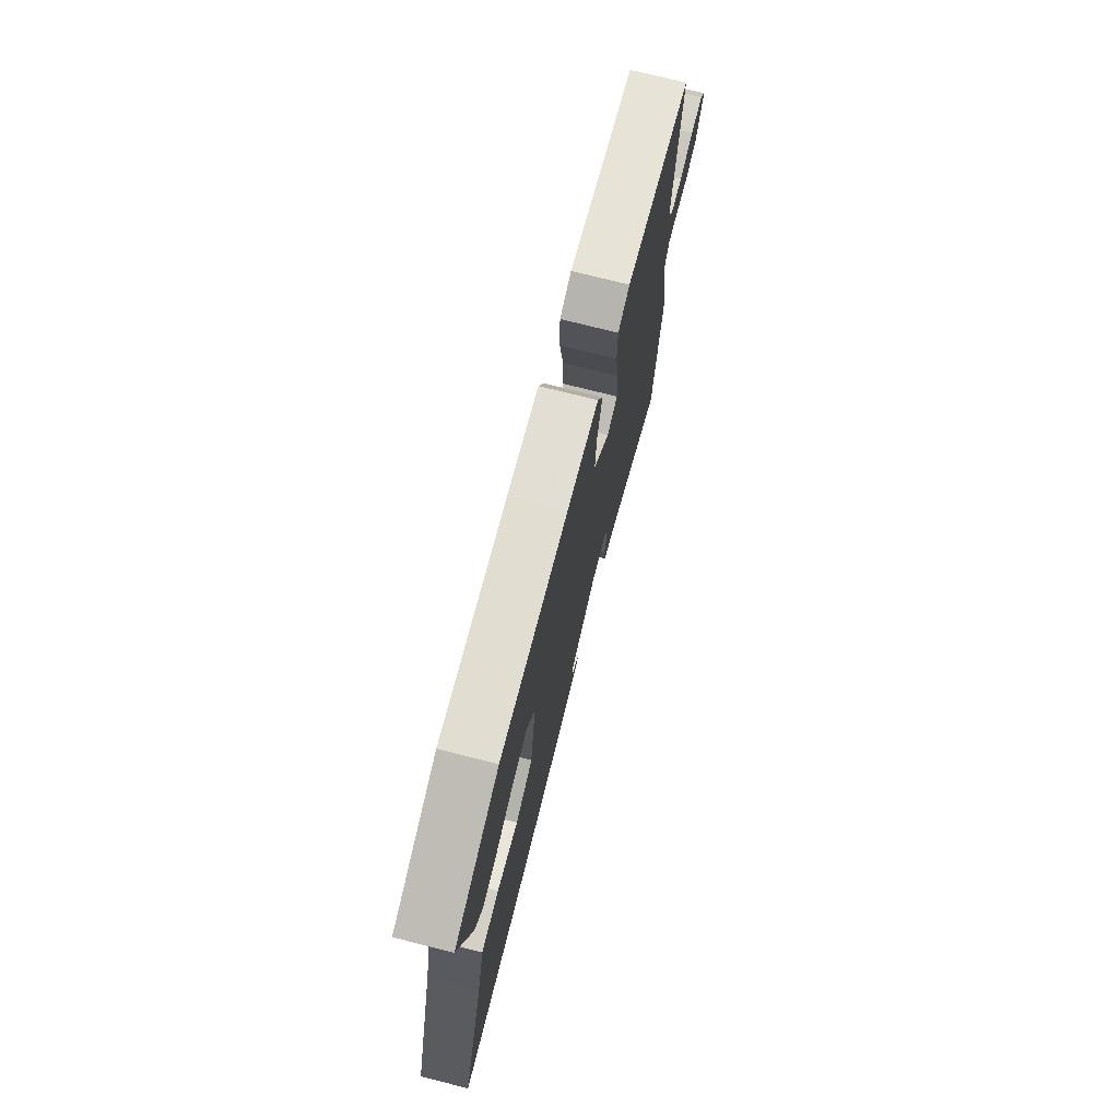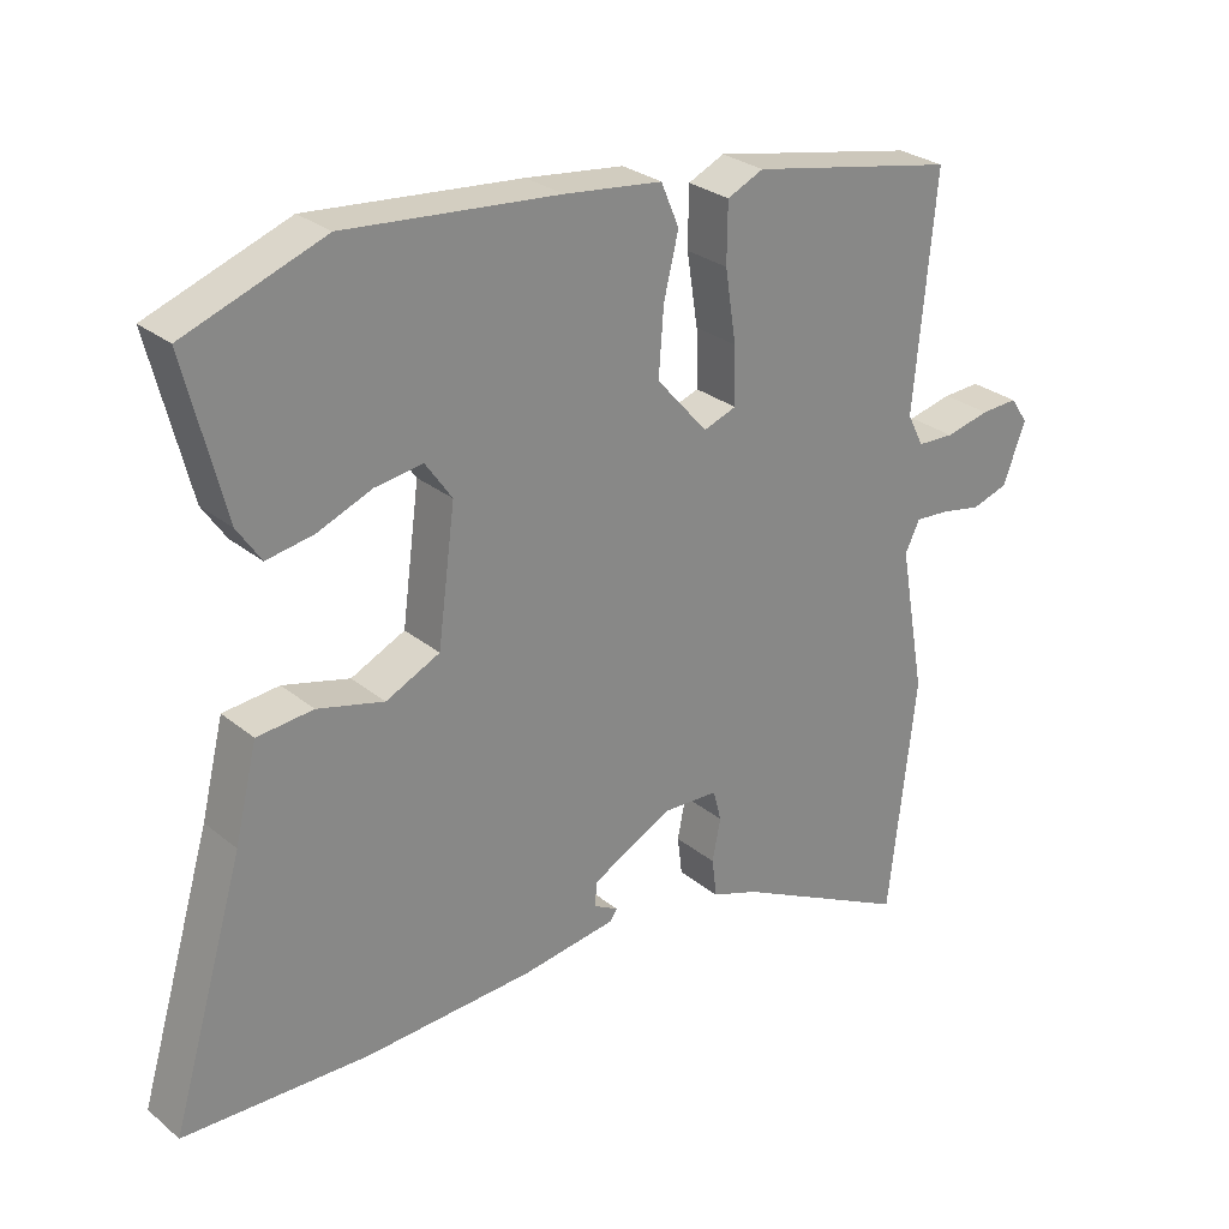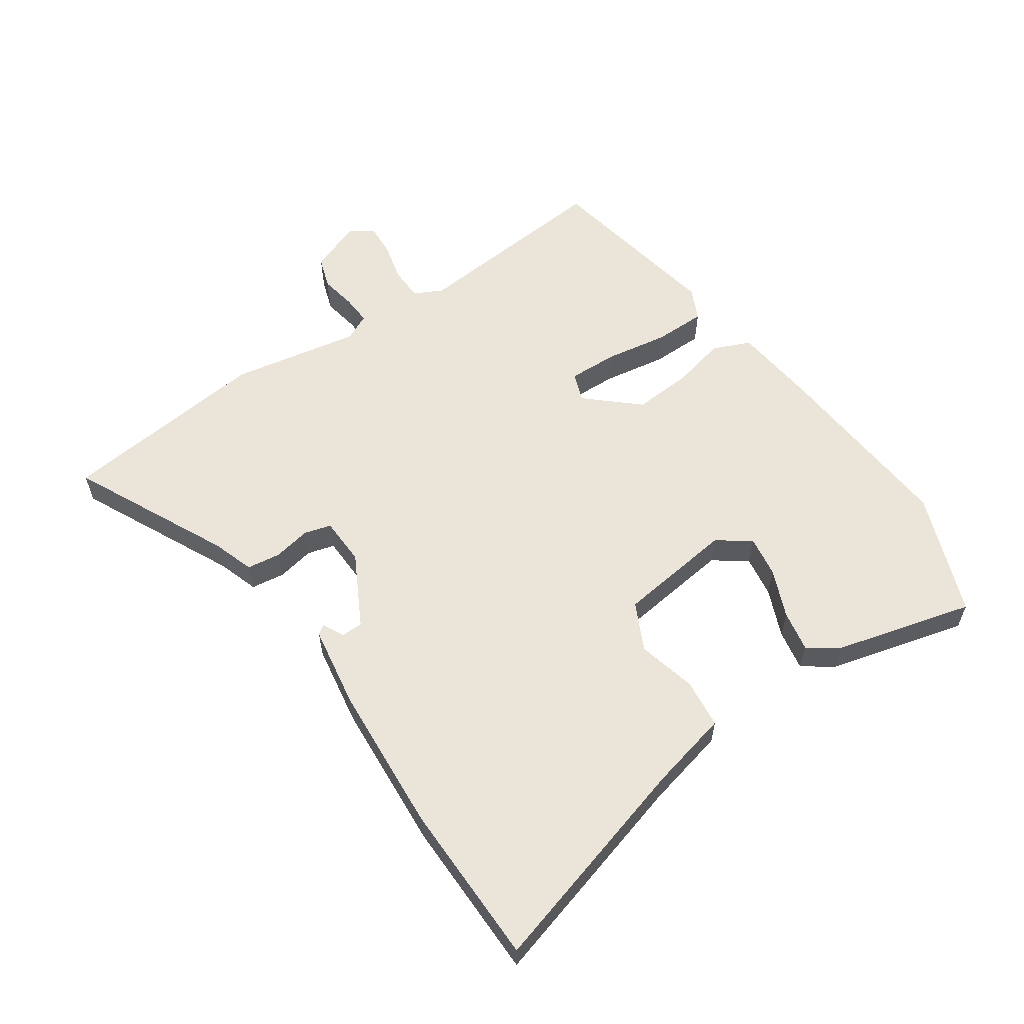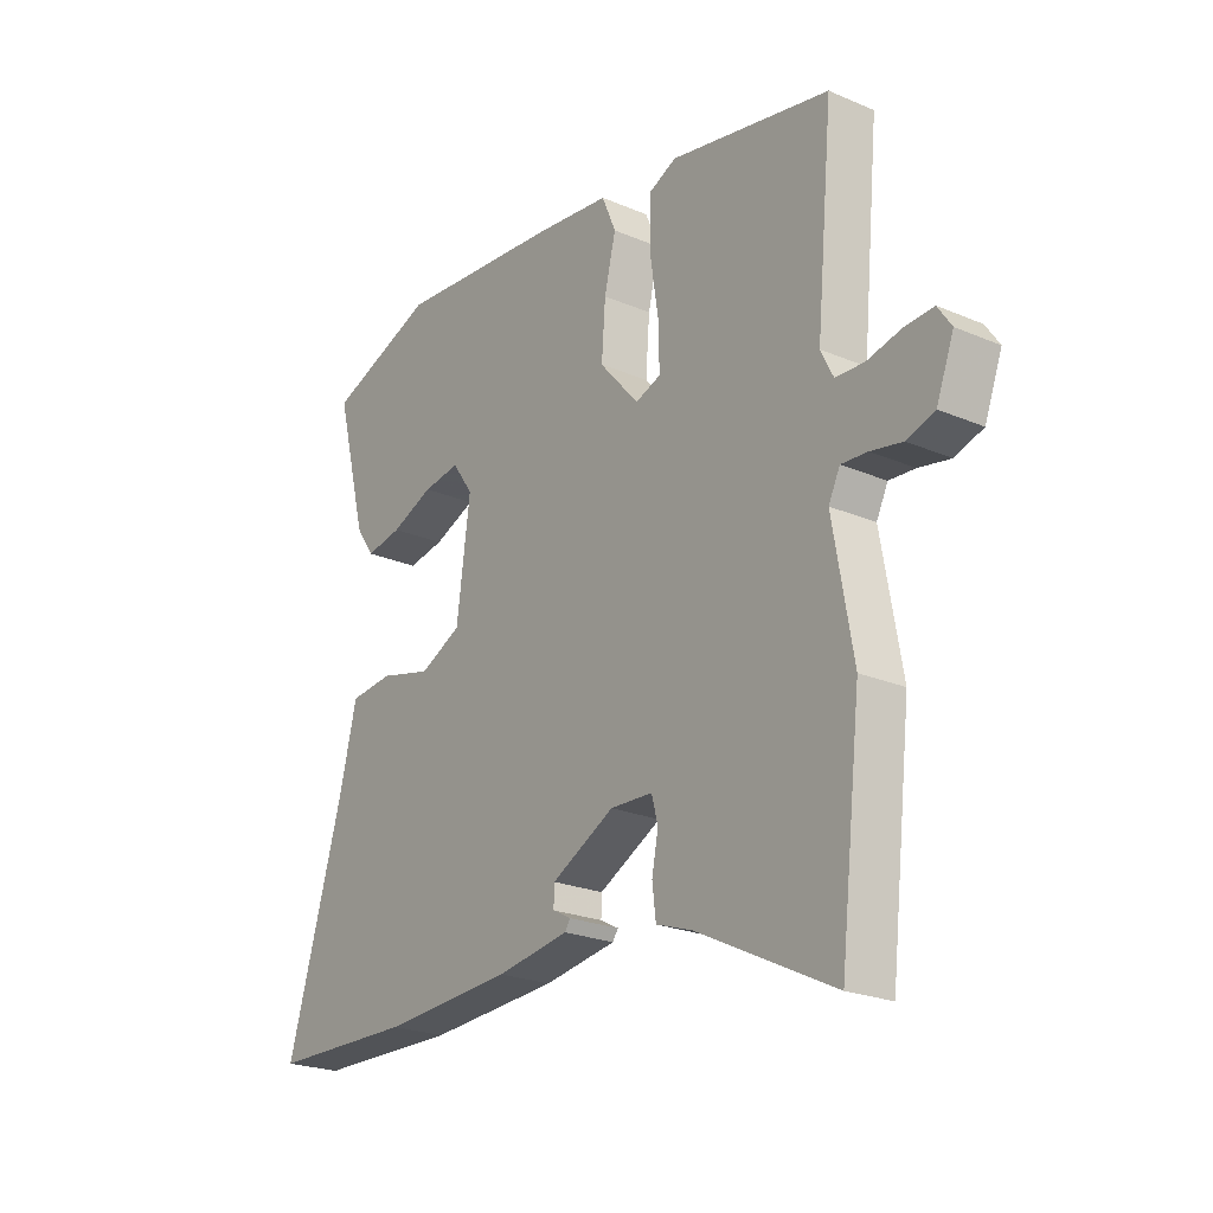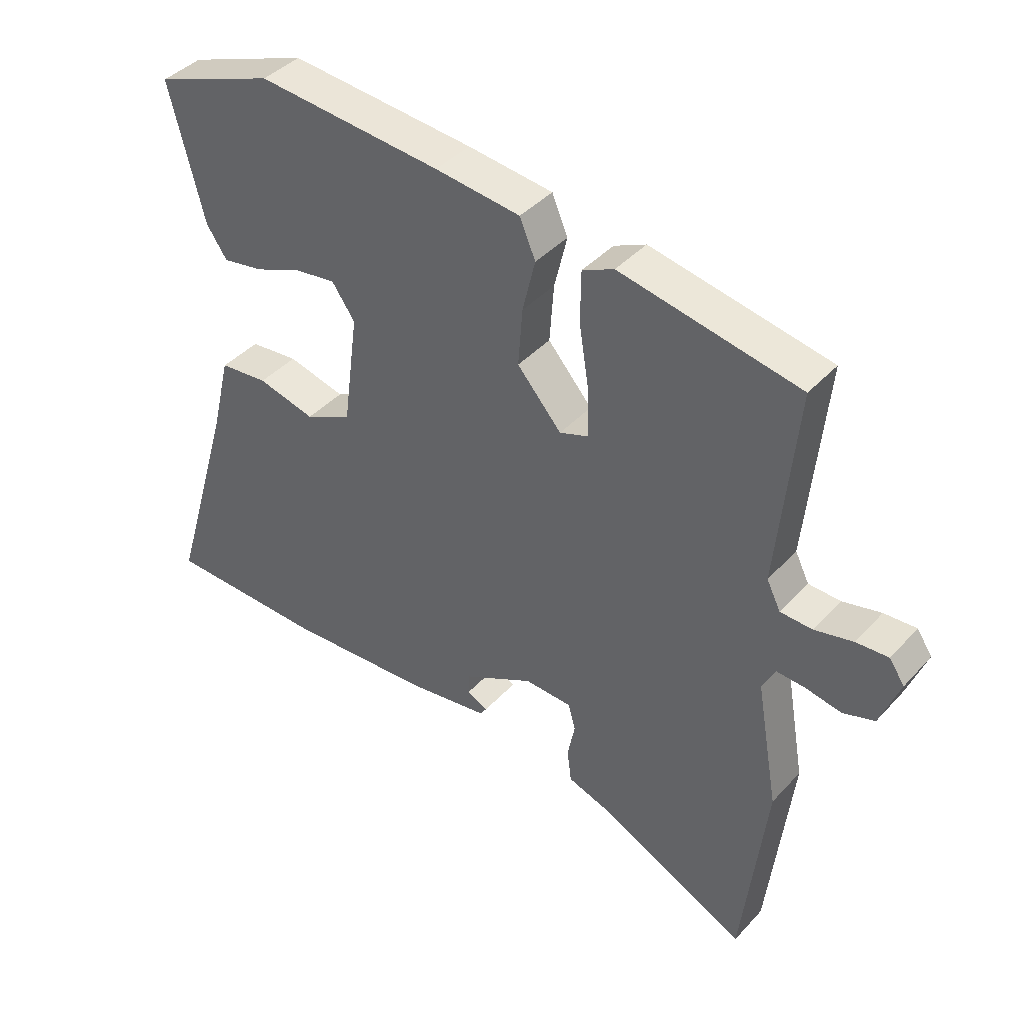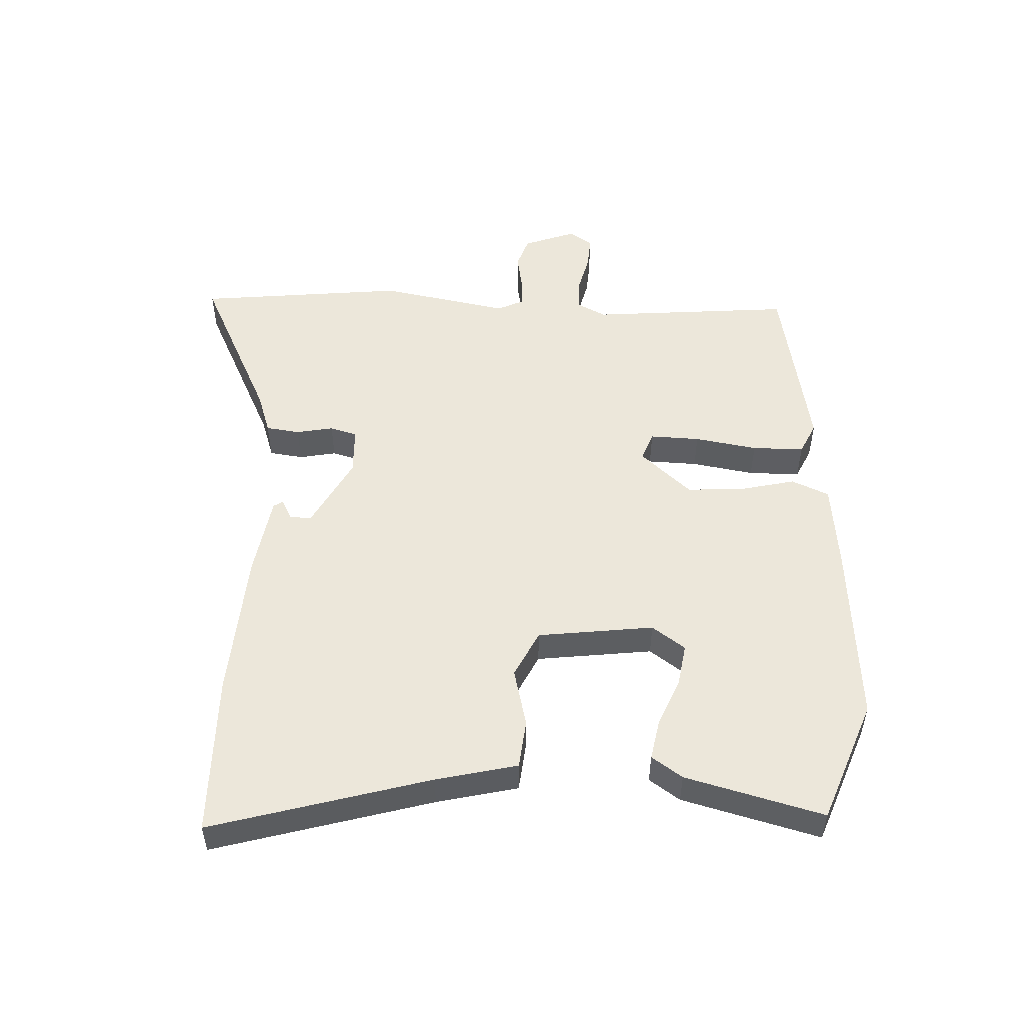
<metadata>
{"format":"obj","ext":"obj","renderer":"f3d","projection":"perspective","resolution":1024,"background":"white","views":[{"elev":74.0,"azim":-75.8,"up":"+Z"},{"elev":27.6,"azim":-39.0,"up":"+Z"},{"elev":58.9,"azim":-124.0,"up":"+Y"},{"elev":-23.0,"azim":53.9,"up":"+Z"},{"elev":40.9,"azim":38.0,"up":"+Z"},{"elev":51.6,"azim":-87.1,"up":"+Y"}]}
</metadata>
<code>
v 0.51 0.07 0.427
v 0.479 0.07 0.099
v 0.502 0.07 0.053
v 0.555 0.07 0.051
v 0.618 0.07 0.066
v 0.671 0.07 0.069
v 0.696 0.07 0.032
v 0.664 0.07 -0.053
v 0.612 0.07 -0.07
v 0.554 0.07 -0.059
v 0.506 0.07 -0.056
v 0.485 0.07 -0.099
v 0.522 0.07 -0.308
v 0.483 0.07 -0.646
v 0.232 0.07 -0.522
v 0.165 0.07 -0.499
v 0.158 0.07 -0.444
v 0.17 0.07 -0.384
v 0.158 0.07 -0.34
v 0.08 0.07 -0.337
v -0.036 0.07 -0.398
v -0.037 0.07 -0.433
v -0.003 0.07 -0.451
v -0.013 0.07 -0.466
v -0.147 0.07 -0.487
v -0.388 0.07 -0.502
v -0.652 0.07 -0.497
v -0.548 0.07 -0.144
v -0.516 0.07 -0.013
v -0.436 0.07 -0.005
v -0.341 0.07 -0.029
v -0.264 0.07 0.008
v -0.239 0.07 0.196
v -0.277 0.07 0.25
v -0.345 0.07 0.24
v -0.423 0.07 0.208
v -0.49 0.07 0.196
v -0.524 0.07 0.246
v -0.581 0.07 0.47
v -0.382 0.07 0.544
v -0.078 0.07 0.518
v 0.062 0.07 0.502
v 0.088 0.07 0.441
v 0.067 0.07 0.354
v 0.06 0.07 0.259
v 0.133 0.07 0.176
v 0.18 0.07 0.193
v 0.178 0.07 0.274
v 0.162 0.07 0.376
v 0.163 0.07 0.46
v 0.215 0.07 0.484
v 0.51 0 0.427
v 0.479 0 0.099
v 0.502 0 0.053
v 0.555 0 0.051
v 0.618 0 0.066
v 0.671 0 0.069
v 0.696 0 0.032
v 0.664 0 -0.053
v 0.612 0 -0.07
v 0.554 0 -0.059
v 0.506 0 -0.056
v 0.485 0 -0.099
v 0.522 0 -0.308
v 0.483 0 -0.646
v 0.232 0 -0.522
v 0.165 0 -0.499
v 0.158 0 -0.444
v 0.17 0 -0.384
v 0.158 0 -0.34
v 0.08 0 -0.337
v -0.036 0 -0.398
v -0.037 0 -0.433
v -0.003 0 -0.451
v -0.013 0 -0.466
v -0.147 0 -0.487
v -0.388 0 -0.502
v -0.652 0 -0.497
v -0.548 0 -0.144
v -0.516 0 -0.013
v -0.436 0 -0.005
v -0.341 0 -0.029
v -0.264 0 0.008
v -0.239 0 0.196
v -0.277 0 0.25
v -0.345 0 0.24
v -0.423 0 0.208
v -0.49 0 0.196
v -0.524 0 0.246
v -0.581 0 0.47
v -0.382 0 0.544
v -0.078 0 0.518
v 0.062 0 0.502
v 0.088 0 0.441
v 0.067 0 0.354
v 0.06 0 0.259
v 0.133 0 0.176
v 0.18 0 0.193
v 0.178 0 0.274
v 0.162 0 0.376
v 0.163 0 0.46
v 0.215 0 0.484
f 48 49 50 51
f 47 48 51 1
f 41 42 43 44
f 41 44 45
f 40 41 45
f 39 40 45 46
f 35 36 37 38
f 34 35 38 39
f 28 29 30 31
f 28 31 32
f 27 28 32
f 26 27 32
f 25 26 32
f 22 23 24 25
f 21 22 25 32
f 20 21 32 33
f 15 16 17 18
f 15 18 19
f 12 13 14 15
f 11 12 15 19
f 7 8 9 10
f 7 10 11
f 4 5 6 7
f 3 4 7 11
f 2 3 11 19
f 47 1 2 19
f 34 39 46
f 33 34 46
f 19 20 33 46
f 19 46 47
f 102 101 100 99
f 52 102 99 98
f 95 94 93 92
f 96 95 92
f 96 92 91
f 97 96 91 90
f 89 88 87 86
f 90 89 86 85
f 82 81 80 79
f 83 82 79
f 83 79 78
f 83 78 77
f 83 77 76
f 76 75 74 73
f 83 76 73 72
f 84 83 72 71
f 69 68 67 66
f 70 69 66
f 66 65 64 63
f 70 66 63 62
f 61 60 59 58
f 62 61 58
f 58 57 56 55
f 62 58 55 54
f 70 62 54 53
f 70 53 52 98
f 97 90 85
f 97 85 84
f 97 84 71 70
f 98 97 70
f 1 52 53 2
f 2 53 54 3
f 3 54 55 4
f 4 55 56 5
f 5 56 57 6
f 6 57 58 7
f 7 58 59 8
f 8 59 60 9
f 9 60 61 10
f 10 61 62 11
f 11 62 63 12
f 12 63 64 13
f 13 64 65 14
f 14 65 66 15
f 15 66 67 16
f 16 67 68 17
f 17 68 69 18
f 18 69 70 19
f 19 70 71 20
f 20 71 72 21
f 21 72 73 22
f 22 73 74 23
f 23 74 75 24
f 24 75 76 25
f 25 76 77 26
f 26 77 78 27
f 27 78 79 28
f 28 79 80 29
f 29 80 81 30
f 30 81 82 31
f 31 82 83 32
f 32 83 84 33
f 33 84 85 34
f 34 85 86 35
f 35 86 87 36
f 36 87 88 37
f 37 88 89 38
f 38 89 90 39
f 39 90 91 40
f 40 91 92 41
f 41 92 93 42
f 42 93 94 43
f 43 94 95 44
f 44 95 96 45
f 45 96 97 46
f 46 97 98 47
f 47 98 99 48
f 48 99 100 49
f 49 100 101 50
f 50 101 102 51
f 51 102 52 1

</code>
